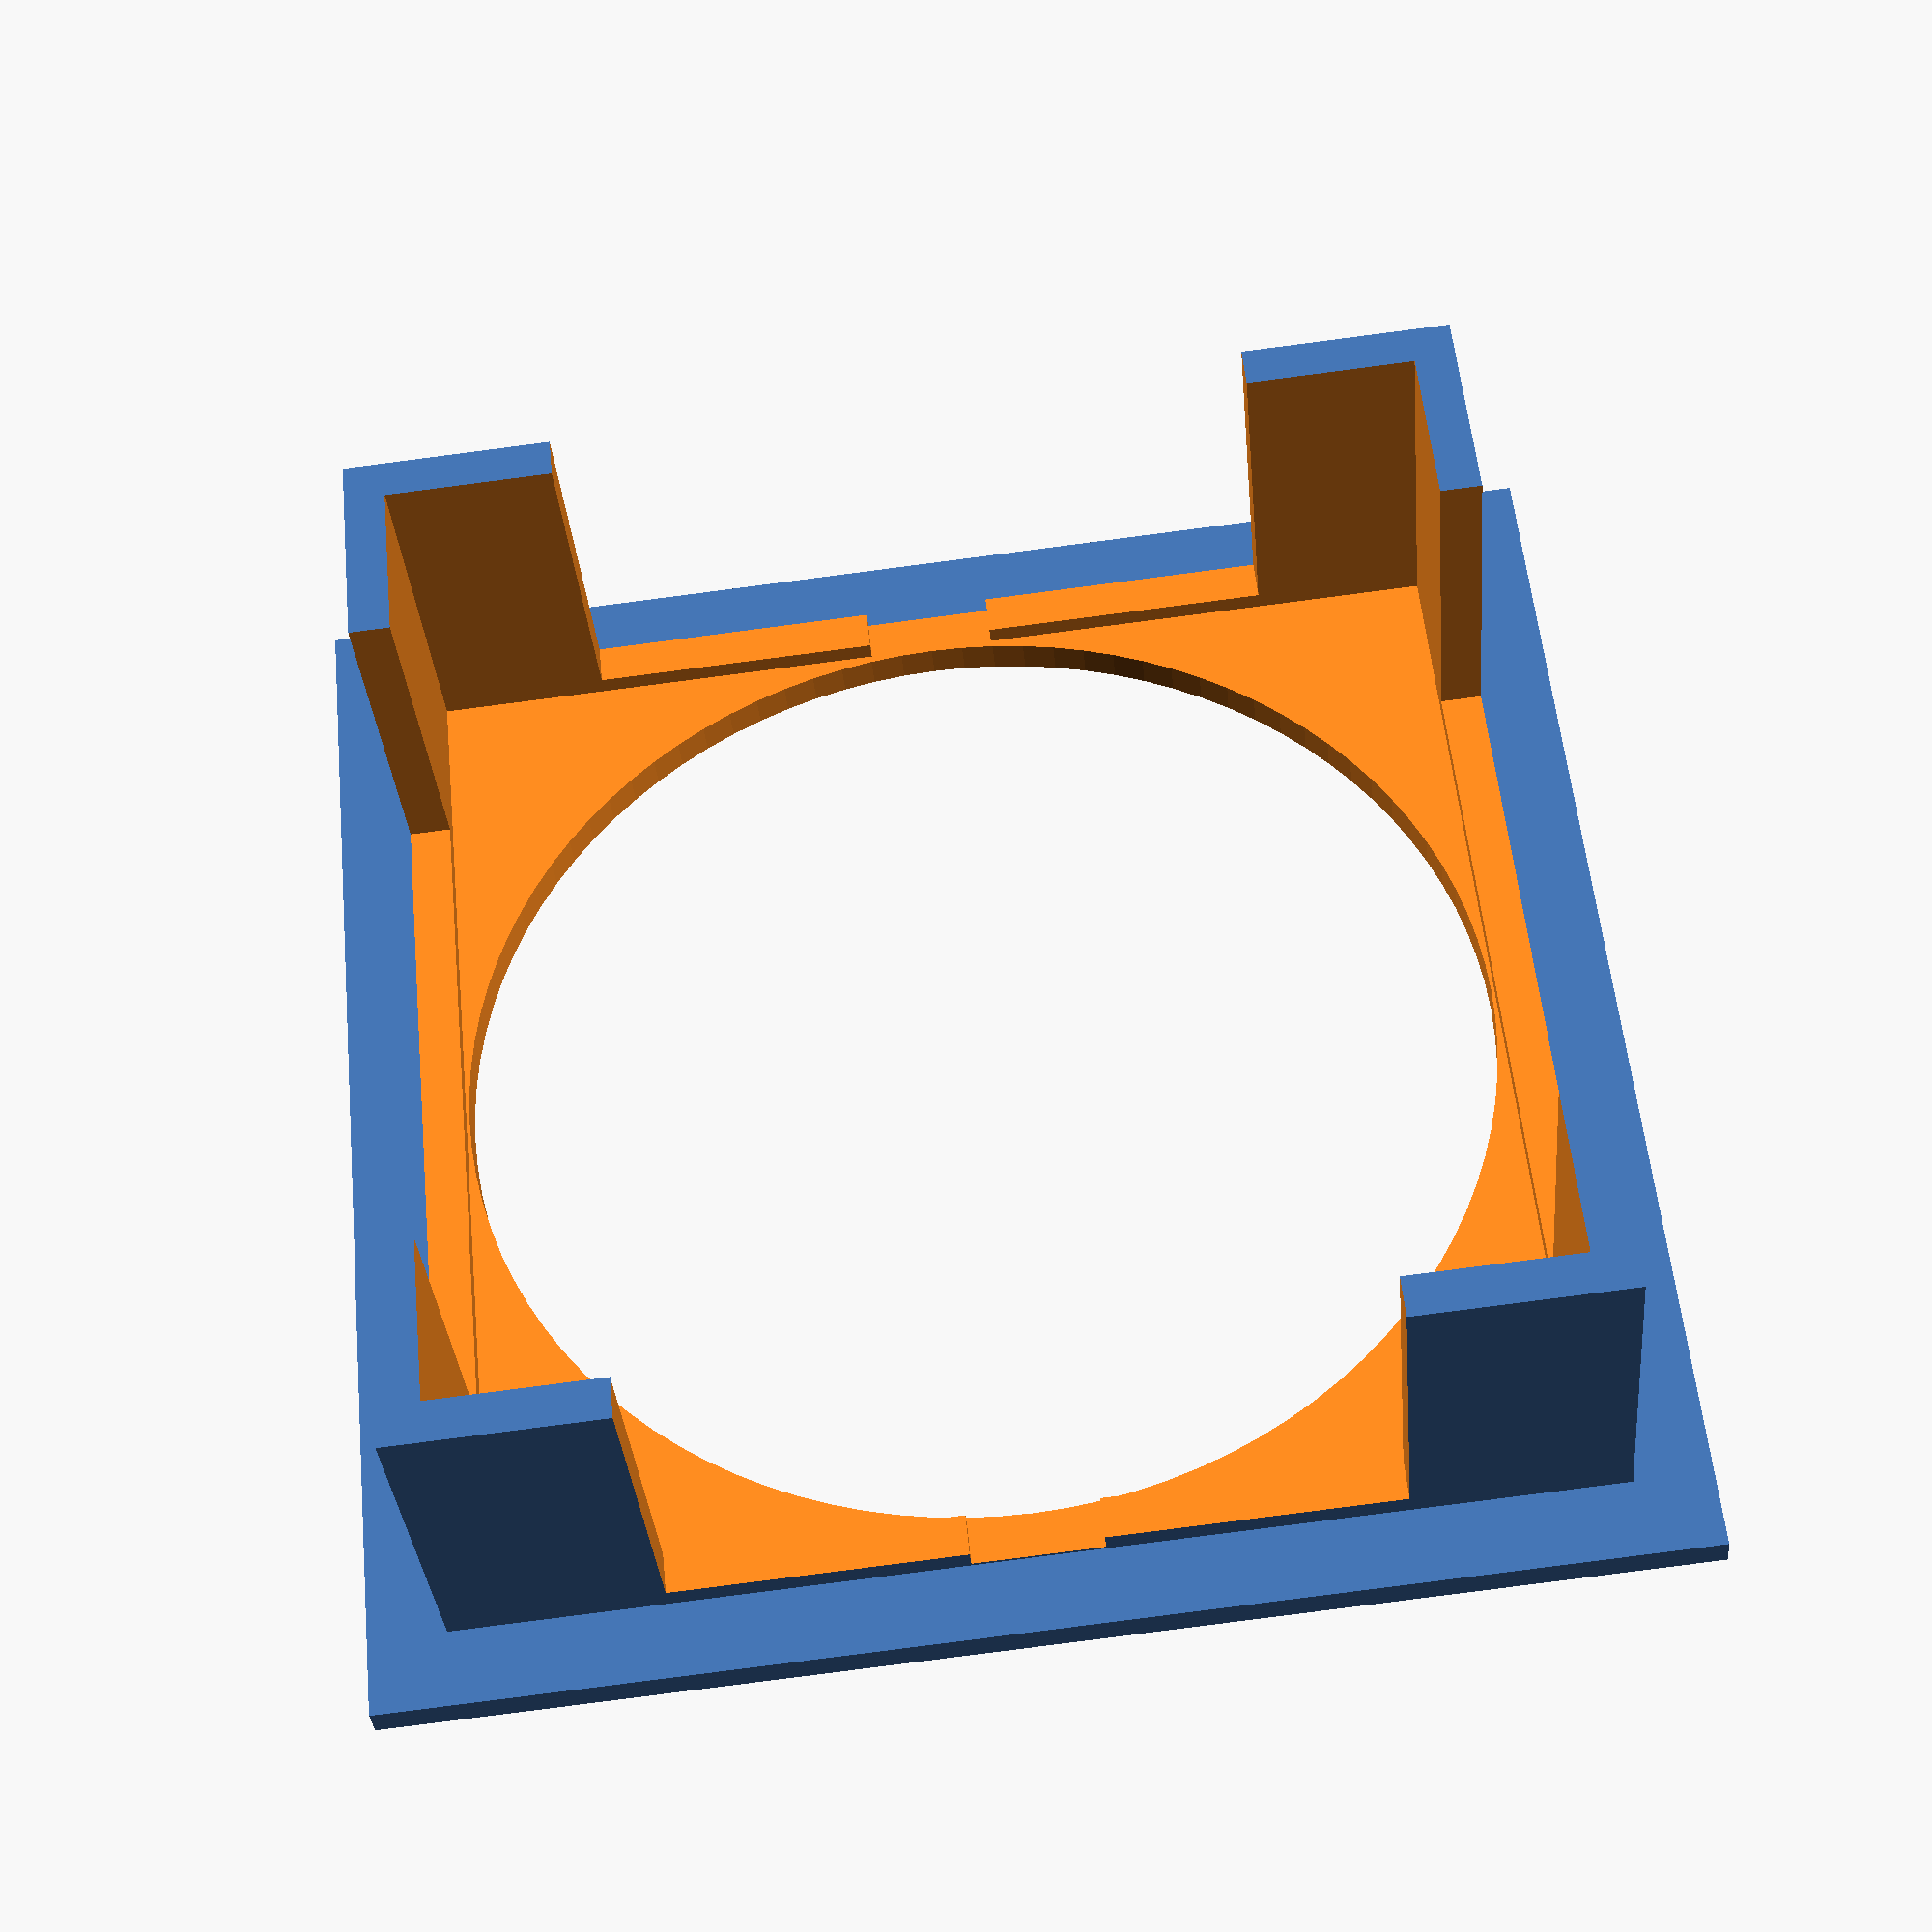
<openscad>
// WASABI Niko FDM Printer
// Cooler 80x80 mount
// GNU GPL v3
// SANTA no Mix
// https://ameblo.jp/math-physics/theme-10117154956.html
// https://github.com/SantaNoMix/
$fn = 100;
difference () {
    difference () {
        union () {
            translate ([0,0,20]) {
                cube ([88,88,30],center = true);
            }
            translate ([0,0,5]) {
            cube ([100,100,2.5],center = true);
            }
        }
        translate ([0,0,15]) {
            cylinder (30,40.5,40.5,center = true);
        }
    }
    translate ([0,0,8]) {
        cube ([200,10,3],center = true);
    }
    translate ([0,0,21]) {
        cube ([81.5,81.5,29],center = true);
    }
//    translate ([0,0,30]) {
//        cube ([200,5,3],center = true);
//    }
    translate ([0,0,28]) {
    cube ([120,55,40],center = true);
}
    translate ([0,0,28]) {
    cube ([55,120,40],center = true);
}
}


</openscad>
<views>
elev=33.7 azim=264.4 roll=4.8 proj=p view=solid
</views>
